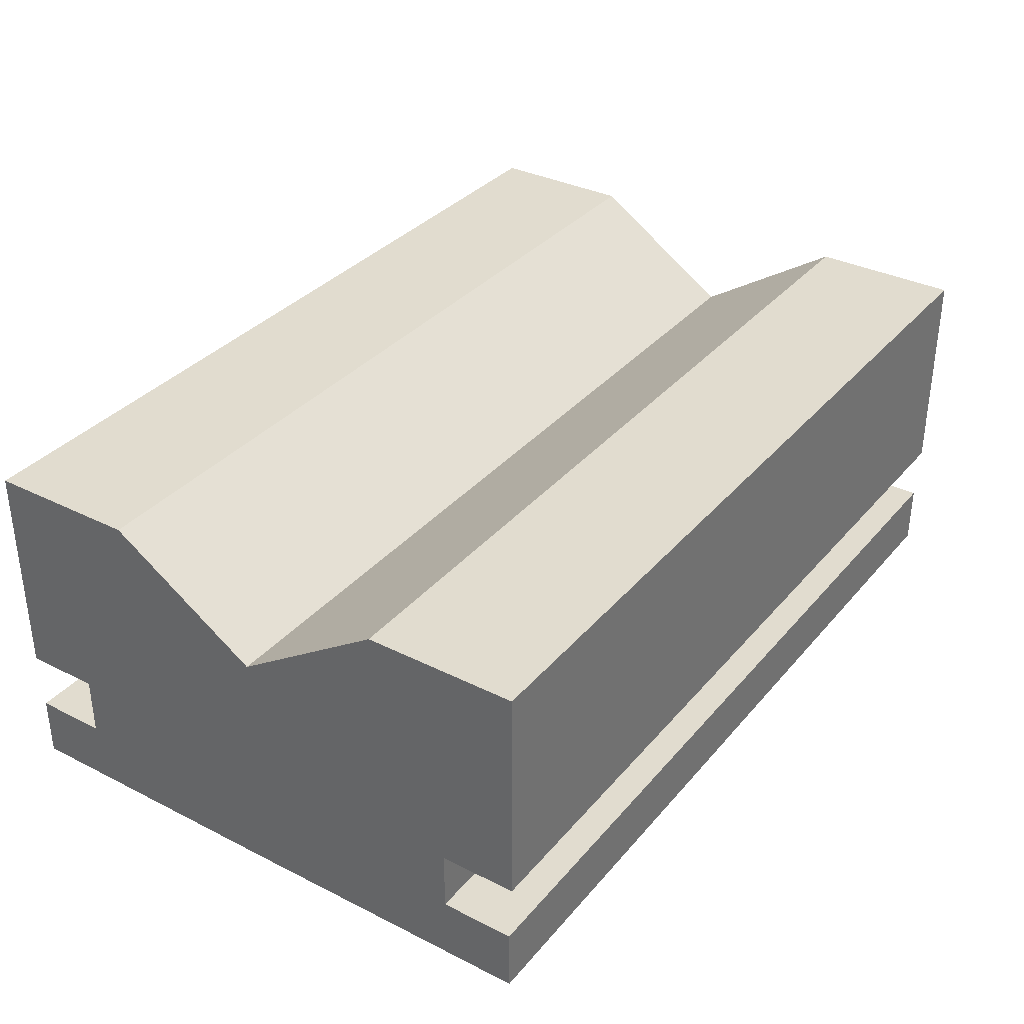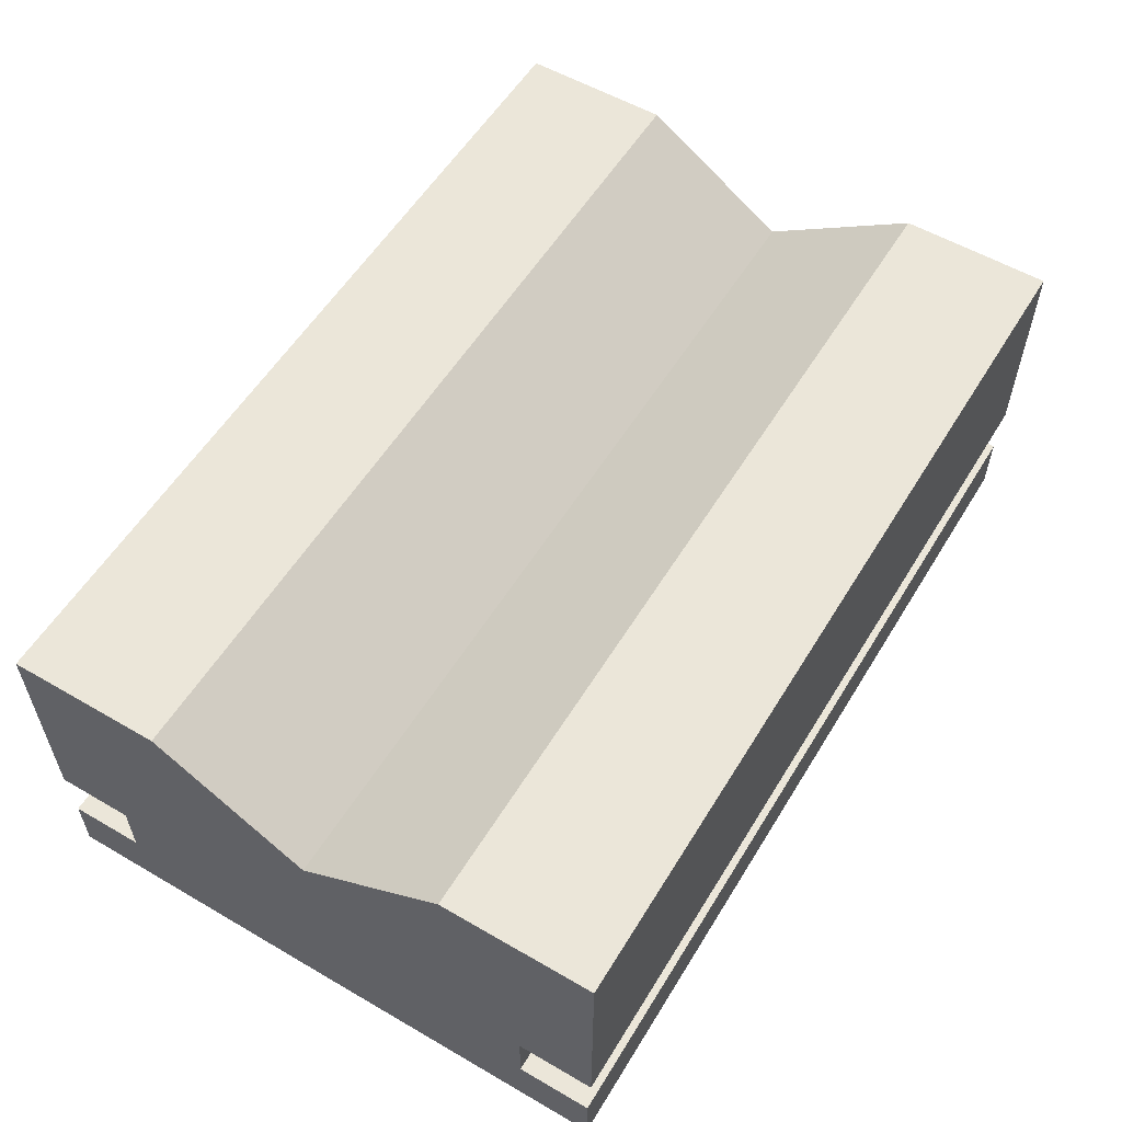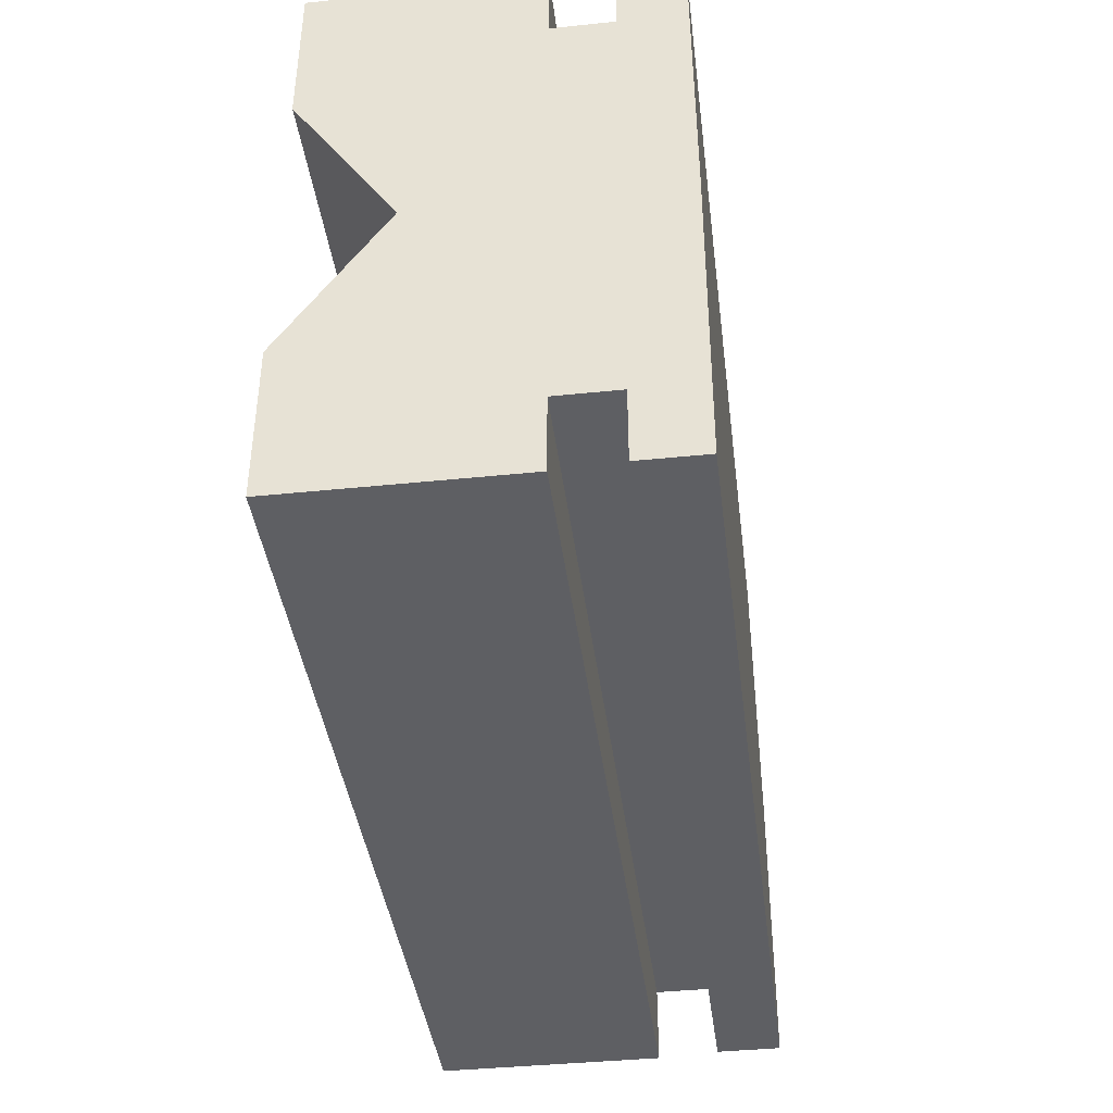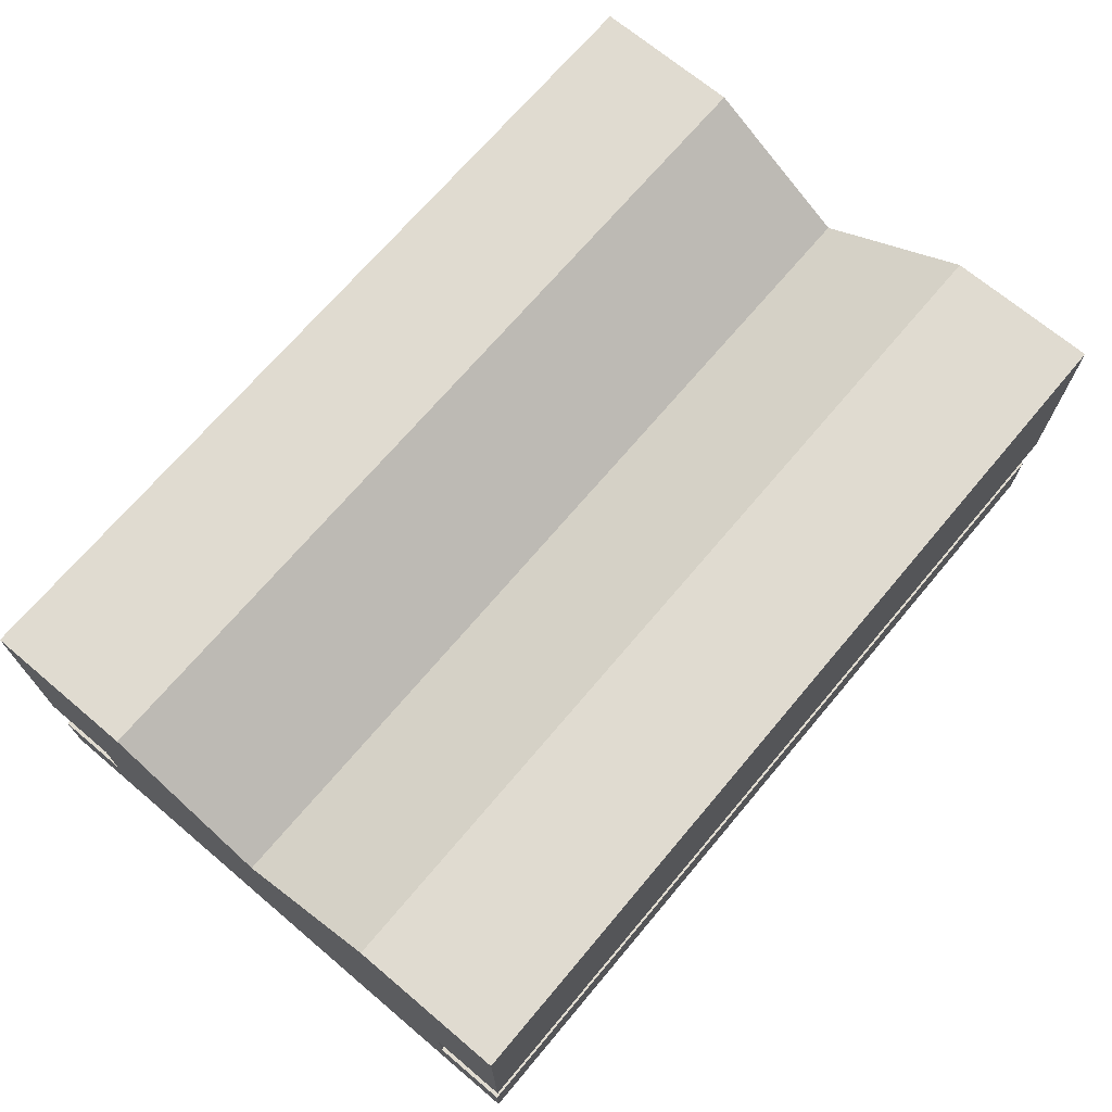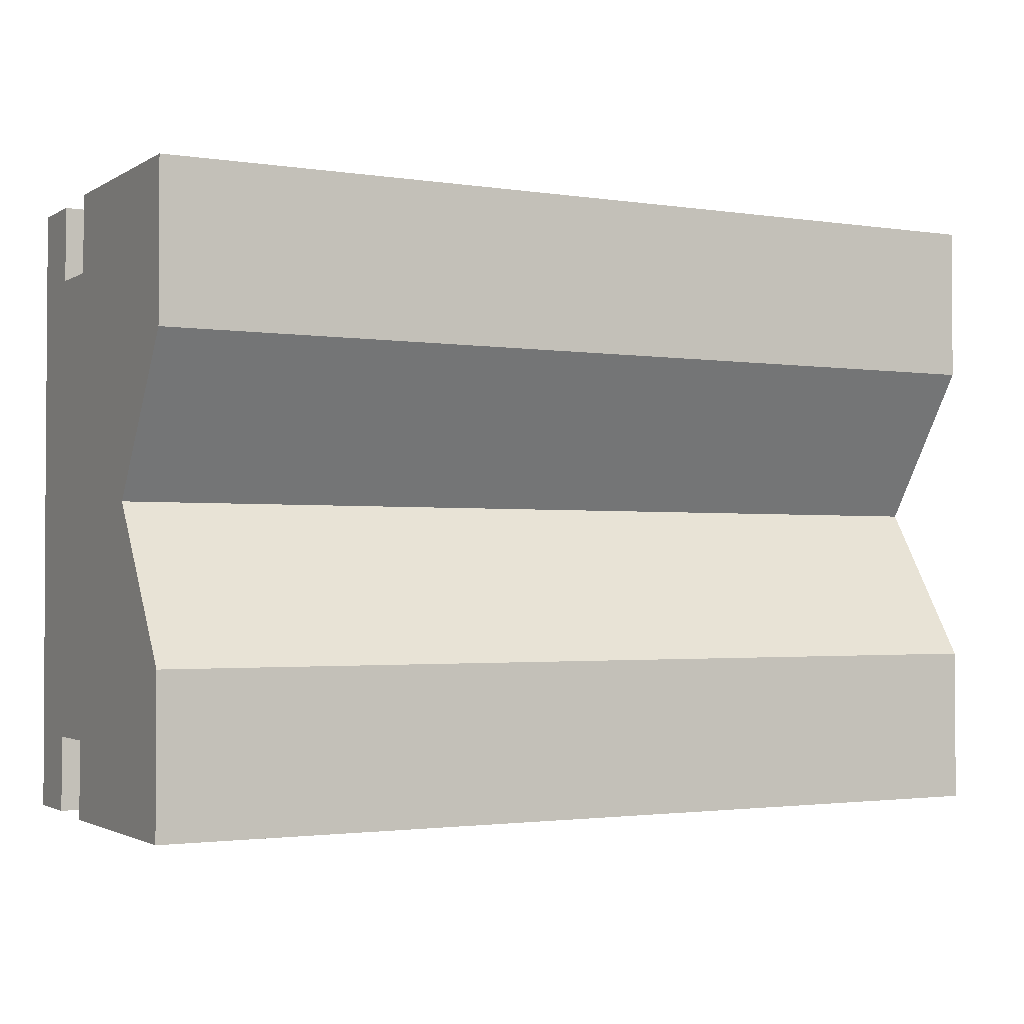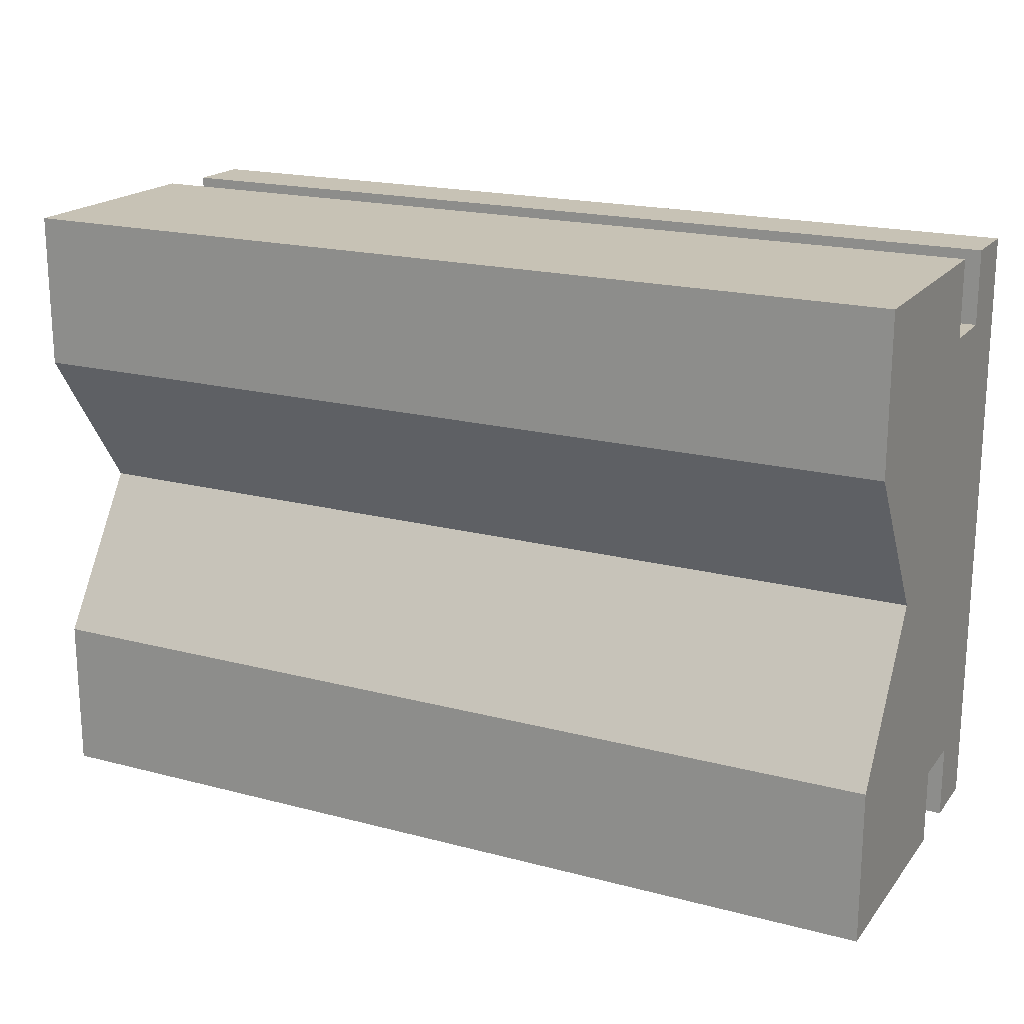
<metadata>
{"format":"obj","ext":"obj","renderer":"f3d","projection":"perspective","resolution":1024,"background":"white","views":[{"elev":34.3,"azim":-55.9,"up":"+Y"},{"elev":56.6,"azim":121.2,"up":"+Y"},{"elev":-40.5,"azim":-82.8,"up":"+Z"},{"elev":69.9,"azim":130.1,"up":"+Y"},{"elev":-2.0,"azim":151.5,"up":"+Z"},{"elev":19.0,"azim":-153.5,"up":"+Z"}]}
</metadata>
<code>
v -9 7.017 3.023
v -9 5.022 0
v -9 7.017 -3.023
v -9 7.017 -6.09
v -9 2.511 -6.09
v -9 2.511 -4.556
v -9 1.301 -4.556
v -9 1.301 -6.03
v -9 0.02058 -6.03
v -9 0 0
v -9 0.02058 6.03
v -9 1.301 6.03
v -9 1.301 4.556
v -9 2.511 4.556
v -9 2.511 6.09
v -9 7.017 6.09
v -9 5.022 0
v 9 5.022 0
v 9 7.017 -3.023
v -9 7.017 -3.023
v -9 7.017 -3.023
v 9 7.017 -3.023
v 9 7.017 -6.09
v -9 7.017 -6.09
v -9 7.017 -6.09
v 9 7.017 -6.09
v 9 2.511 -6.09
v -9 2.511 -6.09
v -9 2.511 -6.09
v 9 2.511 -6.09
v 9 2.511 -4.556
v -9 2.511 -4.556
v -9 2.511 -4.556
v 9 2.511 -4.556
v 9 1.301 -4.556
v -9 1.301 -4.556
v -9 1.301 -4.556
v 9 1.301 -4.556
v 9 1.301 -6.03
v -9 1.301 -6.03
v -9 1.301 -6.03
v 9 1.301 -6.03
v 9 0.02058 -6.03
v -9 0.02058 -6.03
v -9 0.02058 -6.03
v 9 0.02058 -6.03
v 9 0 0
v -9 0 0
v -9 0 0
v 9 0 0
v 9 0.02058 6.03
v -9 0.02058 6.03
v -9 0.02058 6.03
v 9 0.02058 6.03
v 9 1.301 6.03
v -9 1.301 6.03
v -9 1.301 6.03
v 9 1.301 6.03
v 9 1.301 4.556
v -9 1.301 4.556
v -9 1.301 4.556
v 9 1.301 4.556
v 9 2.511 4.556
v -9 2.511 4.556
v -9 2.511 4.556
v 9 2.511 4.556
v 9 2.511 6.09
v -9 2.511 6.09
v -9 2.511 6.09
v 9 2.511 6.09
v 9 7.017 6.09
v -9 7.017 6.09
v -9 7.017 6.09
v 9 7.017 6.09
v 9 7.017 3.023
v -9 7.017 3.023
v -9 7.017 3.023
v 9 7.017 3.023
v 9 5.022 0
v -9 5.022 0
v 9 5.022 0
v 9 7.017 3.023
v 9 7.017 6.09
v 9 2.511 6.09
v 9 2.511 4.556
v 9 1.301 4.556
v 9 1.301 6.03
v 9 0.02058 6.03
v 9 0 0
v 9 0.02058 -6.03
v 9 1.301 -6.03
v 9 1.301 -4.556
v 9 2.511 -4.556
v 9 2.511 -6.09
v 9 7.017 -6.09
v 9 7.017 -3.023
g 61a259d2-e30d-11ea-9027-54bf646e7e1f
f 16 1 14
f 14 1 2
f 14 2 10
f 10 2 6
f 10 6 7
f 2 3 6
f 6 3 4
f 6 4 5
f 8 9 7
f 7 9 10
f 14 10 13
f 13 10 11
f 13 11 12
f 14 15 16
g 61a280de-e30d-11ea-8b55-54bf646e7e1f
f 18 19 17
f 17 19 20
g 61a2cf00-e30d-11ea-9b18-54bf646e7e1f
f 22 23 21
f 21 23 24
g 61a2f60c-e30d-11ea-8db7-54bf646e7e1f
f 26 27 25
f 25 27 28
g 61a31d1c-e30d-11ea-afe5-54bf646e7e1f
f 30 31 29
f 29 31 32
g 61a36b3a-e30d-11ea-936c-54bf646e7e1f
f 34 35 33
f 33 35 36
g 61a39246-e30d-11ea-b345-54bf646e7e1f
f 38 39 37
f 37 39 40
g 61a3e068-e30d-11ea-b326-54bf646e7e1f
f 42 43 41
f 41 43 44
g 61a42e86-e30d-11ea-ac2f-54bf646e7e1f
f 46 47 45
f 45 47 48
g 61a47ca4-e30d-11ea-b87e-54bf646e7e1f
f 50 51 49
f 49 51 52
g 61a4cac2-e30d-11ea-8d7f-54bf646e7e1f
f 54 55 53
f 53 55 56
g 61a53ff0-e30d-11ea-8856-54bf646e7e1f
f 58 59 57
f 57 59 60
g 61a58e10-e30d-11ea-94ee-54bf646e7e1f
f 62 63 61
f 61 63 64
g 61a6033e-e30d-11ea-9e9b-54bf646e7e1f
f 66 67 65
f 65 67 68
g 61a65158-e30d-11ea-a8f4-54bf646e7e1f
f 70 71 69
f 69 71 72
g 61a6c688-e30d-11ea-ac2a-54bf646e7e1f
f 74 75 73
f 73 75 76
g 61a73bb6-e30d-11ea-8297-54bf646e7e1f
f 78 79 77
f 77 79 80
g 61a7b0a8-e30d-11ea-a789-54bf646e7e1f
f 82 85 81
f 81 85 89
f 81 89 93
f 93 89 92
f 92 89 90
f 92 90 91
f 82 83 85
f 85 83 84
f 85 86 89
f 89 86 88
f 88 86 87
f 94 95 93
f 93 95 96
f 93 96 81

</code>
